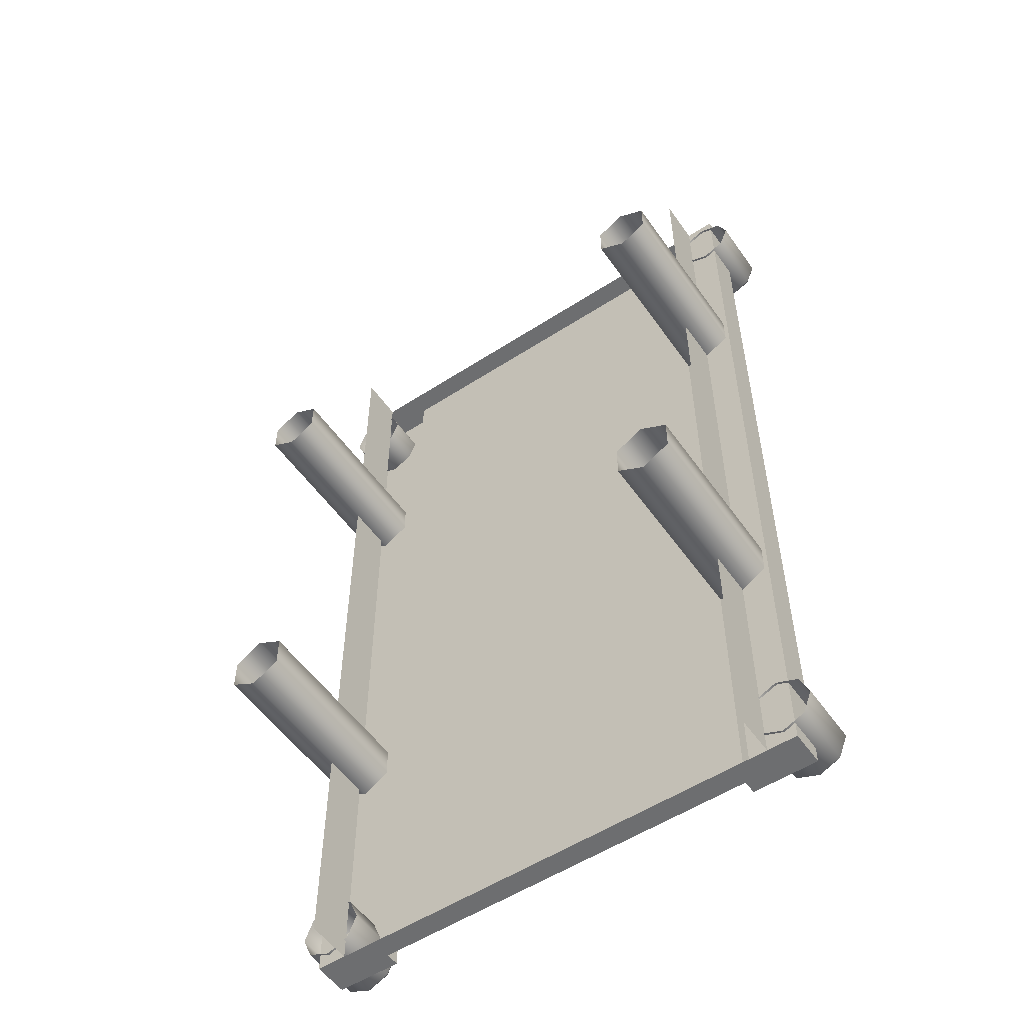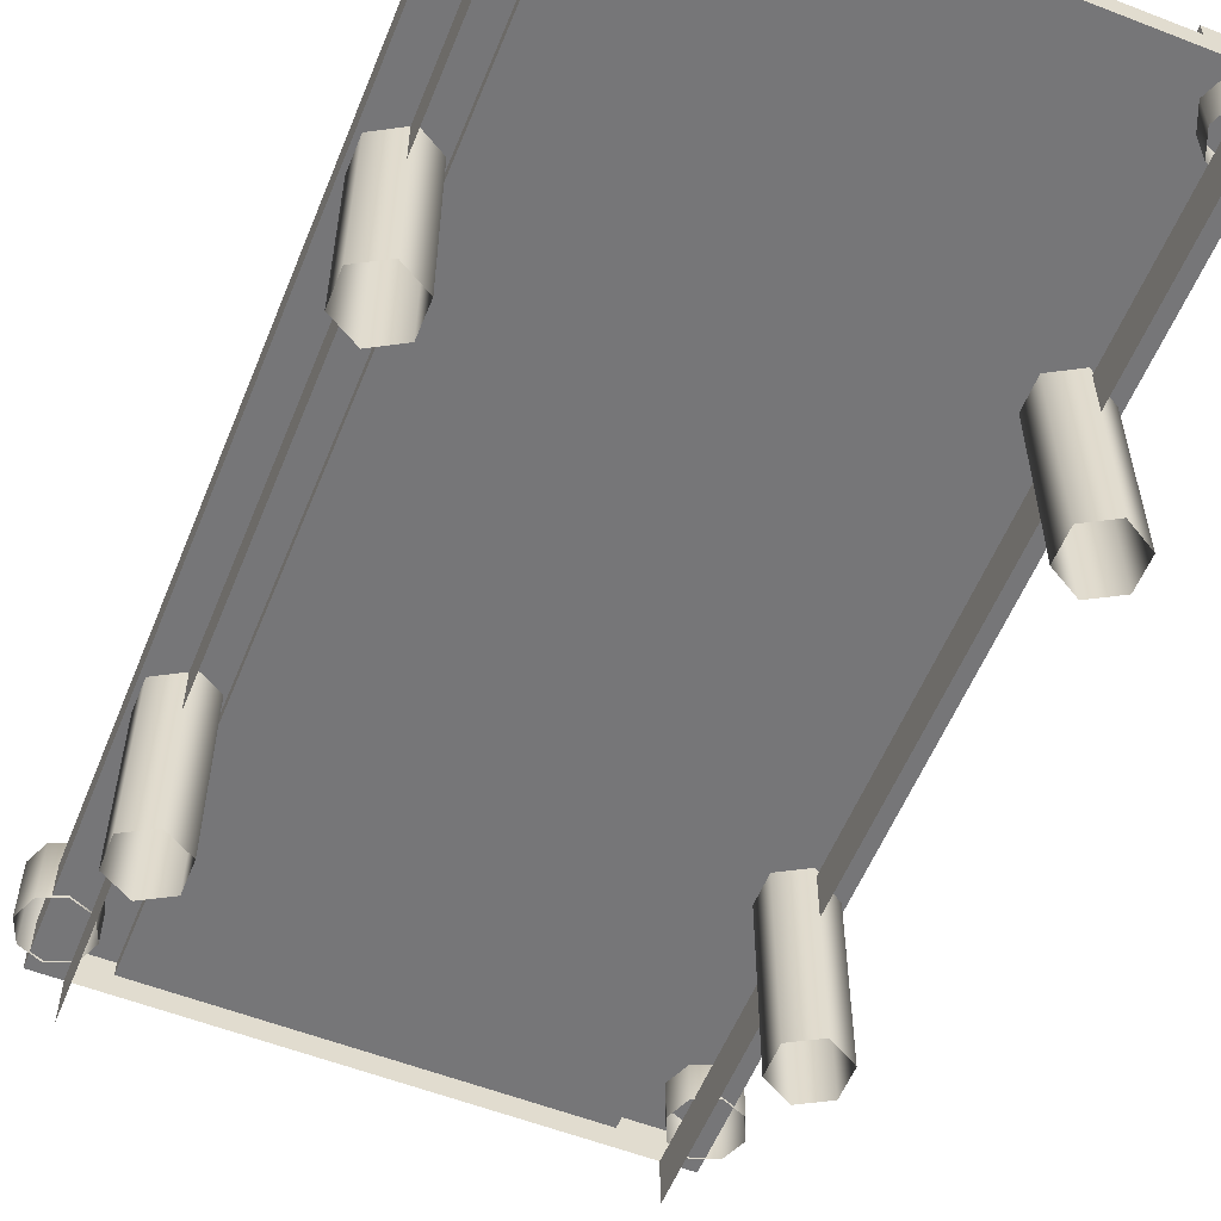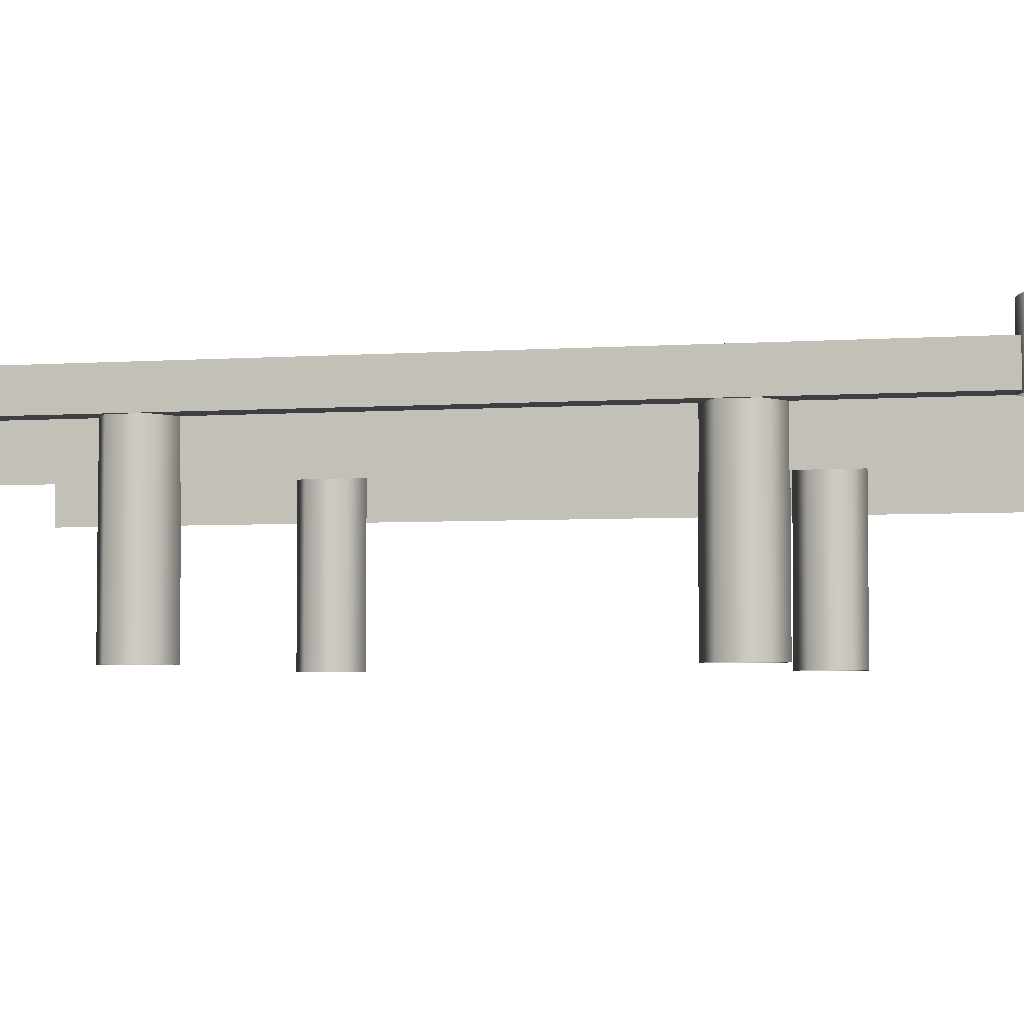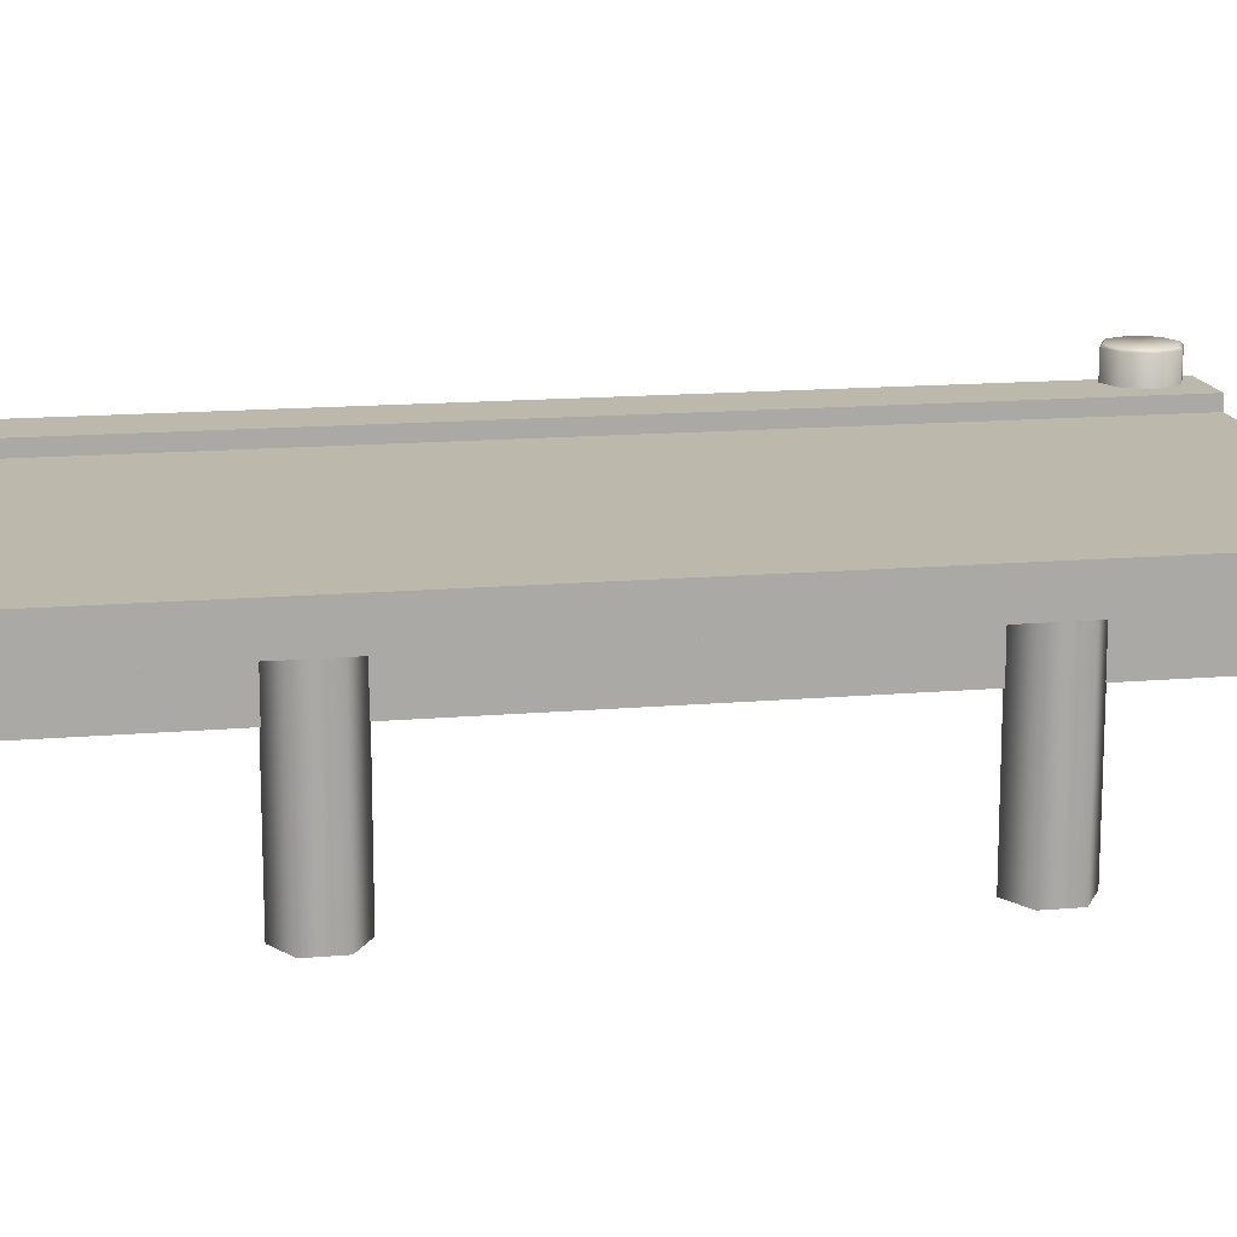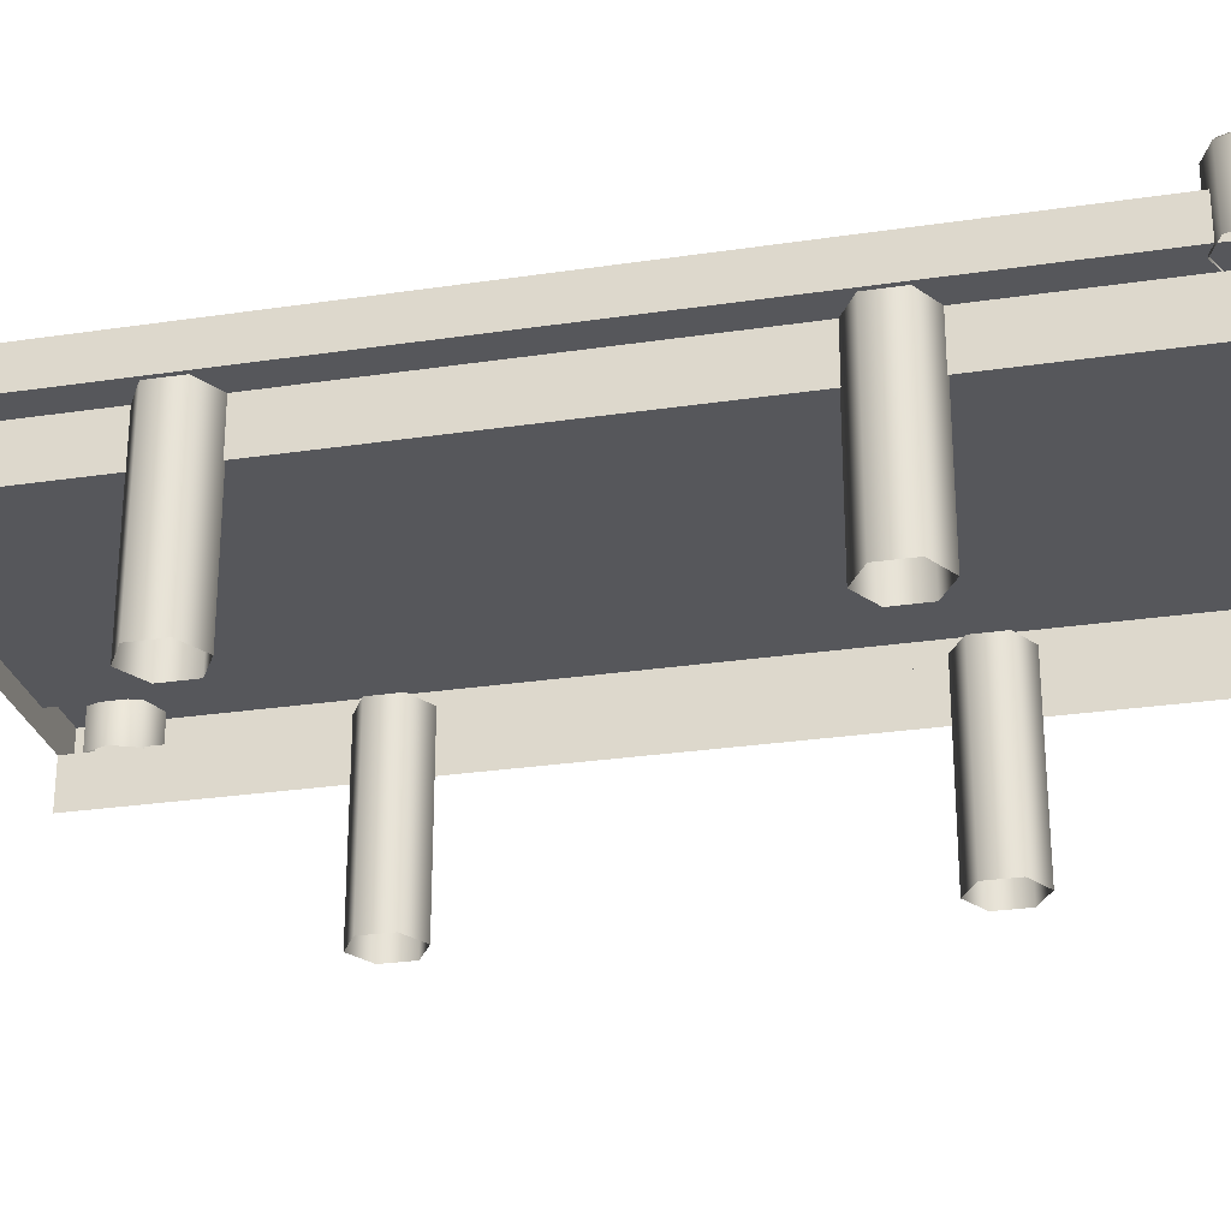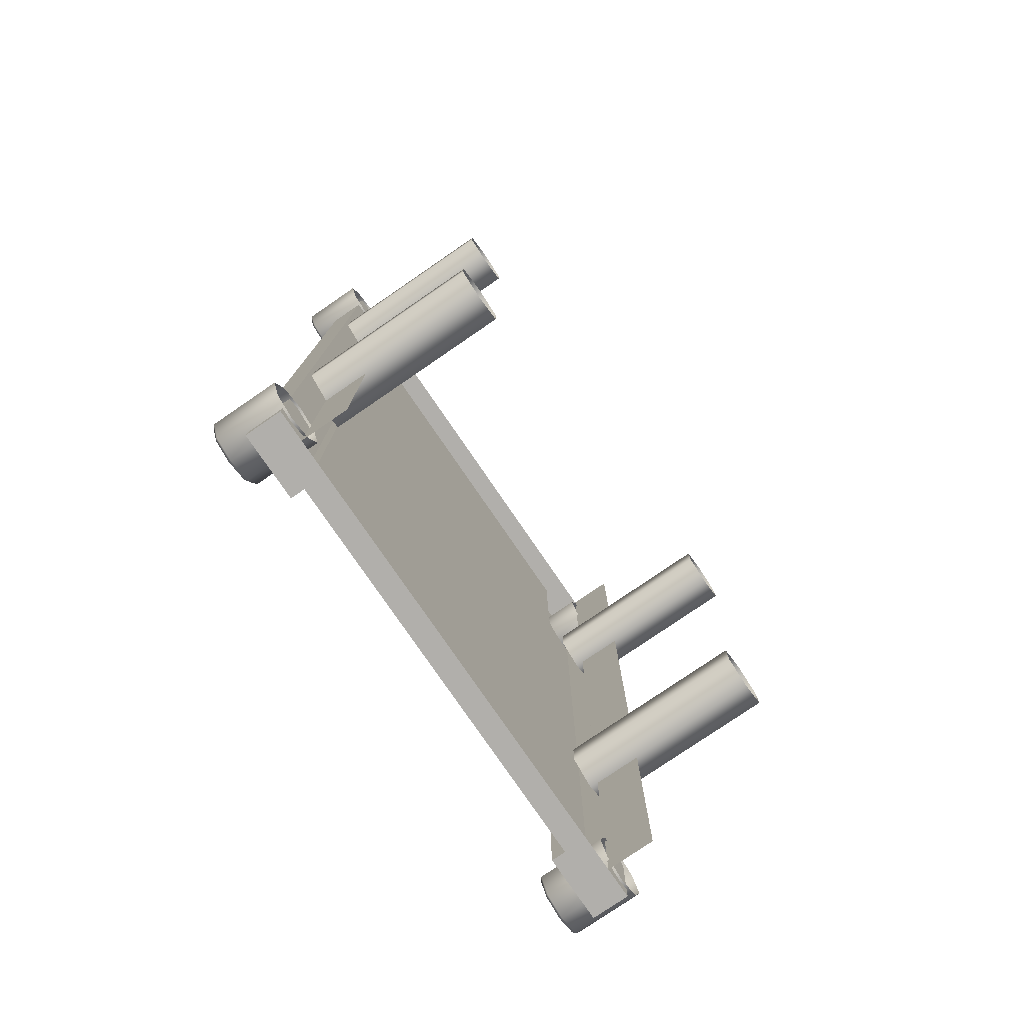
<metadata>
{"format":"obj","ext":"obj","renderer":"f3d","projection":"perspective","resolution":1024,"background":"white","views":[{"elev":-54.3,"azim":34.6,"up":"+Z"},{"elev":-56.9,"azim":158.0,"up":"+Y"},{"elev":-3.9,"azim":103.6,"up":"+Y"},{"elev":14.8,"azim":-100.6,"up":"+Y"},{"elev":-27.3,"azim":103.0,"up":"+Y"},{"elev":-78.3,"azim":-55.6,"up":"+Z"}]}
</metadata>
<code>
o wFlatD5_Cube.011
v -0.8747 0.2047 0.5058
v -0.5 0.2047 0.5058
v -0.8747 0.1248 0.5058
v -0.5 0.1248 0.5058
v -0.5 -0.00255 0.5058
v -0.8747 -0.00255 0.5058
v -0.6738 -0.00255 0.5058
v -0.6738 -0.2703 0.5058
v -0.6811 -1.01 1.804
v -0.6811 0.04383 1.804
v -0.525 -1.01 1.894
v -0.525 0.04383 1.894
v -0.525 -1.01 2.074
v -0.525 0.04383 2.074
v -0.6811 -1.01 2.165
v -0.6811 0.04383 2.165
v -0.8372 -1.01 2.074
v -0.8372 0.04383 2.074
v -0.8372 -1.01 1.894
v -0.8372 0.04383 1.894
v -0.5655 -0.01543 0.5739
v -0.4369 -0.01543 0.6271
v -0.3836 -0.01543 0.7557
v -0.4369 -0.01543 0.8842
v -0.5655 -0.01543 0.9375
v -0.694 -0.01543 0.8842
v -0.7473 -0.01543 0.7557
v -0.694 -0.01543 0.6271
v -0.5655 0.3662 0.5894
v -0.5655 0.3518 0.5739
v -0.4479 0.3662 0.6381
v -0.4369 0.3518 0.6271
v -0.3992 0.3662 0.7557
v -0.3836 0.3518 0.7557
v -0.4479 0.3662 0.8732
v -0.4369 0.3518 0.8842
v -0.5655 0.3662 0.9219
v -0.5655 0.3518 0.9375
v -0.683 0.3662 0.8732
v -0.694 0.3518 0.8842
v -0.7317 0.3662 0.7557
v -0.7473 0.3518 0.7557
v -0.683 0.3662 0.6381
v -0.694 0.3518 0.6271
v -3.125 0.2047 0.5058
v -3.5 0.2047 0.5058
v -3.125 0.1248 0.5058
v -2 0.1248 0.5058
v -3.5 0.1248 0.5058
v -3.5 -0.00255 0.5058
v -3.125 -0.00255 0.5058
v -2 -0.00255 0.5058
v -3.326 -0.00255 0.5058
v -3.326 -0.2703 0.5058
v -3.319 -1.01 1.804
v -3.319 0.04383 1.804
v -3.475 -1.01 1.894
v -3.475 0.04383 1.894
v -3.475 -1.01 2.074
v -3.475 0.04383 2.074
v -3.319 -1.01 2.165
v -3.319 0.04383 2.165
v -3.163 -1.01 2.074
v -3.163 0.04383 2.074
v -3.163 -1.01 1.894
v -3.163 0.04383 1.894
v -3.435 -0.01543 0.5739
v -3.563 -0.01543 0.6271
v -3.616 -0.01543 0.7557
v -3.563 -0.01543 0.8842
v -3.435 -0.01543 0.9375
v -3.306 -0.01543 0.8842
v -3.253 -0.01543 0.7557
v -3.306 -0.01543 0.6271
v -3.435 0.3662 0.5894
v -3.435 0.3518 0.5739
v -3.552 0.3662 0.6381
v -3.563 0.3518 0.6271
v -3.601 0.3662 0.7557
v -3.616 0.3518 0.7557
v -3.552 0.3662 0.8732
v -3.563 0.3518 0.8842
v -3.435 0.3662 0.9219
v -3.435 0.3518 0.9375
v -3.317 0.3662 0.8732
v -3.306 0.3518 0.8842
v -3.268 0.3662 0.7557
v -3.253 0.3518 0.7557
v -3.317 0.3662 0.6381
v -3.306 0.3518 0.6271
v -0.8747 0.2047 5.947
v -0.5 0.2047 5.947
v -0.8747 0.1248 5.947
v -0.5 0.1248 5.947
v -0.5 -0.00255 5.947
v -0.8747 -0.00255 5.947
v -0.6738 -0.00255 5.947
v -0.6738 -0.2703 5.947
v -0.6811 -1.01 4.649
v -0.6811 0.04383 4.649
v -0.525 -1.01 4.559
v -0.525 0.04383 4.559
v -0.525 -1.01 4.379
v -0.525 0.04383 4.379
v -0.6811 -1.01 4.289
v -0.6811 0.04383 4.289
v -0.8372 -1.01 4.379
v -0.8372 0.04383 4.379
v -0.8372 -1.01 4.559
v -0.8372 0.04383 4.559
v -0.8747 0.1248 3.227
v -0.8747 0.2047 3.227
v -0.5 0.2047 3.227
v -0.5 0.1248 3.227
v -0.5 -0.00255 3.227
v -0.6738 -0.2703 3.227
v -0.6738 -0.00255 3.227
v -0.5655 -0.01543 5.879
v -0.4369 -0.01543 5.826
v -0.3836 -0.01543 5.697
v -0.4369 -0.01543 5.569
v -0.5655 -0.01543 5.516
v -0.694 -0.01543 5.569
v -0.7473 -0.01543 5.697
v -0.694 -0.01543 5.826
v -0.5655 0.3662 5.864
v -0.5655 0.3518 5.879
v -0.4479 0.3662 5.815
v -0.4369 0.3518 5.826
v -0.3992 0.3662 5.697
v -0.3836 0.3518 5.697
v -0.4479 0.3662 5.58
v -0.4369 0.3518 5.569
v -0.5655 0.3662 5.531
v -0.5655 0.3518 5.516
v -0.683 0.3662 5.58
v -0.694 0.3518 5.569
v -0.7317 0.3662 5.697
v -0.7473 0.3518 5.697
v -0.683 0.3662 5.815
v -0.694 0.3518 5.826
v -3.125 0.2047 5.947
v -3.5 0.2047 5.947
v -3.125 0.1248 5.947
v -2 0.1248 5.947
v -3.5 0.1248 5.947
v -3.5 -0.00255 5.947
v -3.125 -0.00255 5.947
v -2 -0.00255 5.947
v -3.326 -0.00255 5.947
v -3.326 -0.2703 5.947
v -3.319 -1.01 4.649
v -3.319 0.04383 4.649
v -3.475 -1.01 4.559
v -3.475 0.04383 4.559
v -3.475 -1.01 4.379
v -3.475 0.04383 4.379
v -3.319 -1.01 4.289
v -3.319 0.04383 4.289
v -3.163 -1.01 4.379
v -3.163 0.04383 4.379
v -3.163 -1.01 4.559
v -3.163 0.04383 4.559
v -3.125 0.1248 3.227
v -3.125 0.2047 3.227
v -3.5 0.2047 3.227
v -2 0.1248 3.227
v -3.5 0.1248 3.227
v -3.5 -0.00255 3.227
v -3.326 -0.2703 3.227
v -3.326 -0.00255 3.227
v -3.435 -0.01543 5.879
v -3.563 -0.01543 5.826
v -3.616 -0.01543 5.697
v -3.563 -0.01543 5.569
v -3.435 -0.01543 5.516
v -3.306 -0.01543 5.569
v -3.253 -0.01543 5.697
v -3.306 -0.01543 5.826
v -3.435 0.3662 5.864
v -3.435 0.3518 5.879
v -3.552 0.3662 5.815
v -3.563 0.3518 5.826
v -3.601 0.3662 5.697
v -3.616 0.3518 5.697
v -3.552 0.3662 5.58
v -3.563 0.3518 5.569
v -3.435 0.3662 5.531
v -3.435 0.3518 5.516
v -3.317 0.3662 5.58
v -3.306 0.3518 5.569
v -3.268 0.3662 5.697
v -3.253 0.3518 5.697
v -3.317 0.3662 5.815
v -3.306 0.3518 5.826
f 3 1 2 4
f 52 48 3 6
f 112 1 3 111
f 6 3 4 5
f 9 10 12 11
f 11 12 14 13
f 13 14 16 15
f 15 16 18 17
f 17 18 20 19
f 19 20 10 9
f 5 115 117 7
f 8 7 117 116
f 5 4 114 115
f 2 1 112 113
f 3 48 167 111
f 4 2 113 114
f 28 44 30 21
f 23 34 36 24
f 24 36 38 25
f 25 38 40 26
f 26 40 42 27
f 27 42 44 28
f 21 30 32 22
f 22 32 34 23
f 32 30 29 31
f 34 32 31 33
f 36 34 33 35
f 38 36 35 37
f 40 38 37 39
f 42 40 39 41
f 44 42 41 43
f 30 44 43 29
f 31 29 43 41 39 37 35 33
f 47 49 46 45
f 52 51 47 48
f 165 164 47 45
f 51 50 49 47
f 55 57 58 56
f 57 59 60 58
f 59 61 62 60
f 61 63 64 62
f 63 65 66 64
f 65 55 56 66
f 50 53 171 169
f 54 170 171 53
f 50 169 168 49
f 46 166 165 45
f 47 164 167 48
f 49 168 166 46
f 74 67 76 90
f 69 70 82 80
f 70 71 84 82
f 71 72 86 84
f 72 73 88 86
f 73 74 90 88
f 67 68 78 76
f 68 69 80 78
f 78 77 75 76
f 80 79 77 78
f 82 81 79 80
f 84 83 81 82
f 86 85 83 84
f 88 87 85 86
f 90 89 87 88
f 76 75 89 90
f 77 79 81 83 85 87 89 75
f 93 94 92 91
f 149 96 93 145
f 112 111 93 91
f 96 95 94 93
f 99 101 102 100
f 101 103 104 102
f 103 105 106 104
f 105 107 108 106
f 107 109 110 108
f 109 99 100 110
f 95 97 117 115
f 98 116 117 97
f 95 115 114 94
f 92 113 112 91
f 93 111 167 145
f 94 114 113 92
f 125 118 127 141
f 120 121 133 131
f 121 122 135 133
f 122 123 137 135
f 123 124 139 137
f 124 125 141 139
f 118 119 129 127
f 119 120 131 129
f 129 128 126 127
f 131 130 128 129
f 133 132 130 131
f 135 134 132 133
f 137 136 134 135
f 139 138 136 137
f 141 140 138 139
f 127 126 140 141
f 128 130 132 134 136 138 140 126
f 144 142 143 146
f 149 145 144 148
f 165 142 144 164
f 148 144 146 147
f 152 153 155 154
f 154 155 157 156
f 156 157 159 158
f 158 159 161 160
f 160 161 163 162
f 162 163 153 152
f 147 169 171 150
f 151 150 171 170
f 147 146 168 169
f 143 142 165 166
f 144 145 167 164
f 146 143 166 168
f 179 195 181 172
f 174 185 187 175
f 175 187 189 176
f 176 189 191 177
f 177 191 193 178
f 178 193 195 179
f 172 181 183 173
f 173 183 185 174
f 183 181 180 182
f 185 183 182 184
f 187 185 184 186
f 189 187 186 188
f 191 189 188 190
f 193 191 190 192
f 195 193 192 194
f 181 195 194 180
f 182 180 194 192 190 188 186 184

</code>
